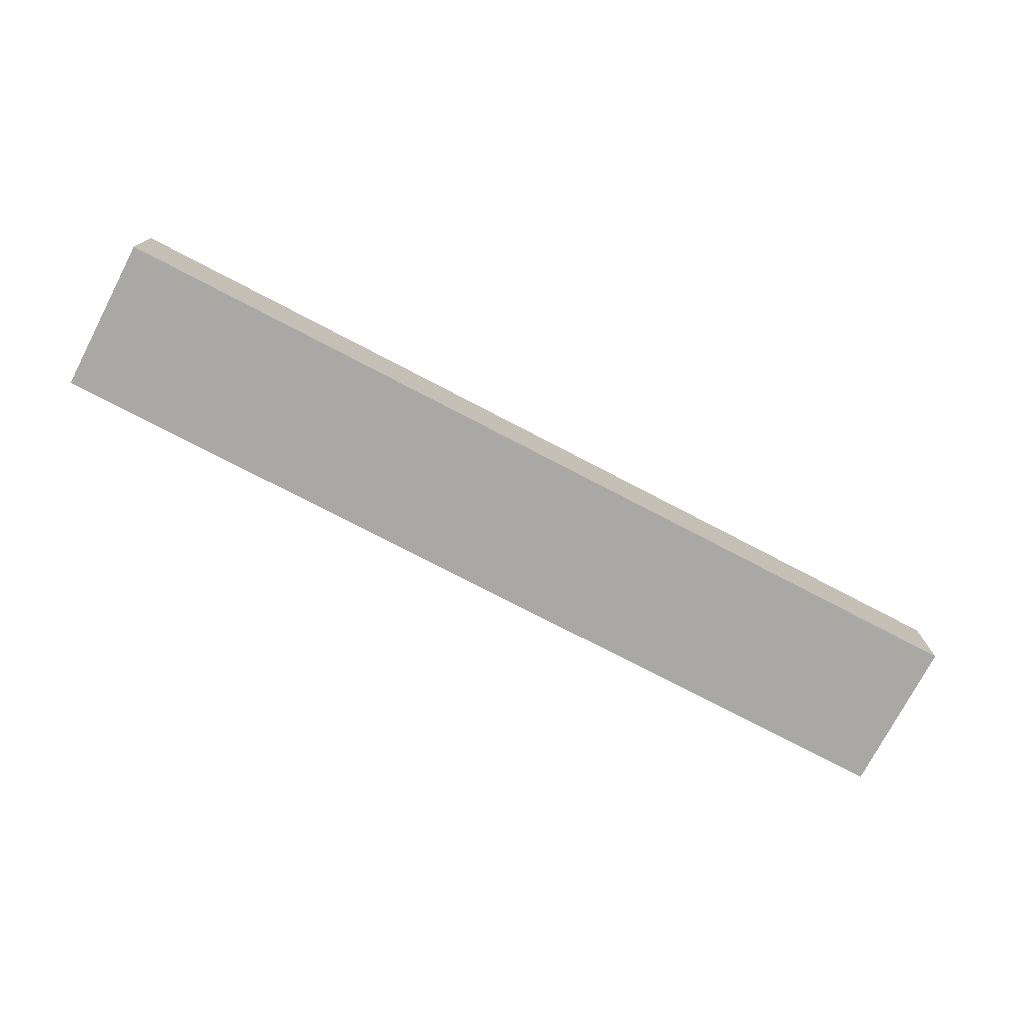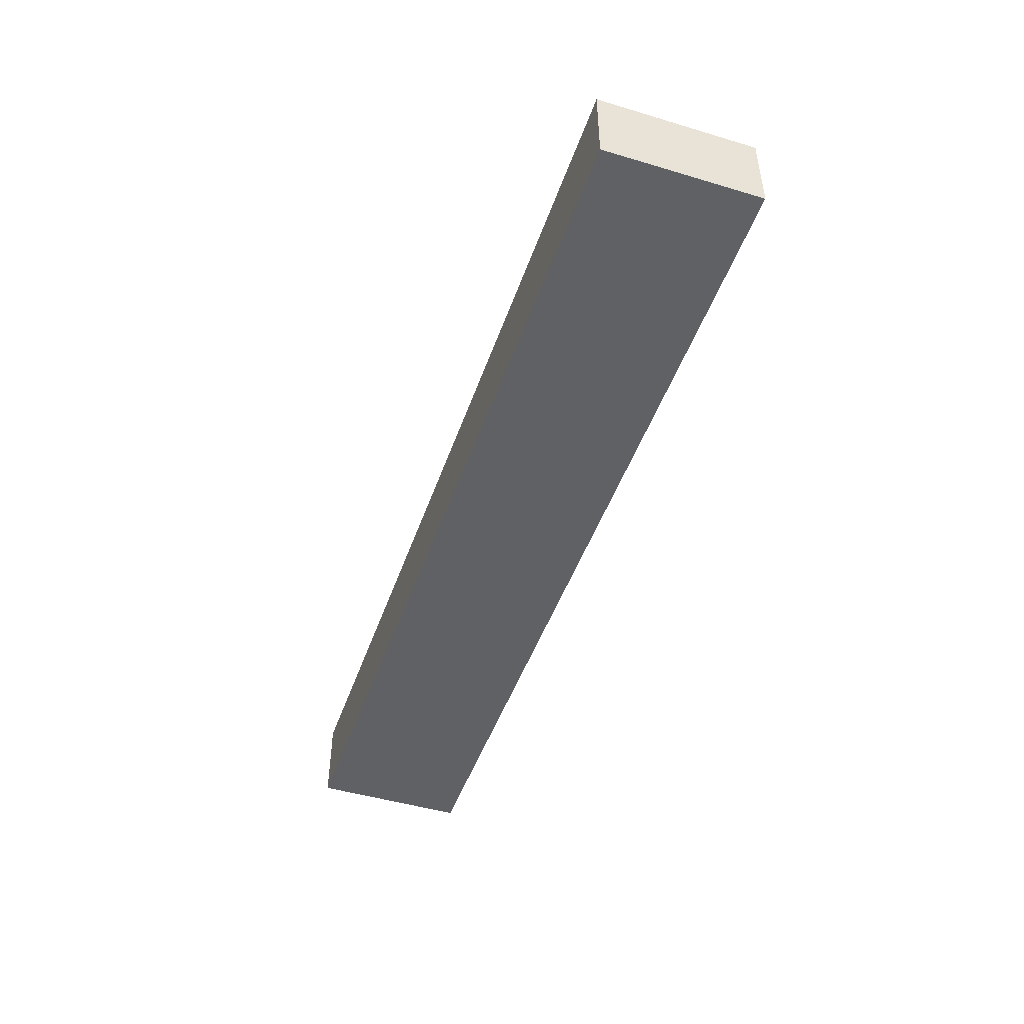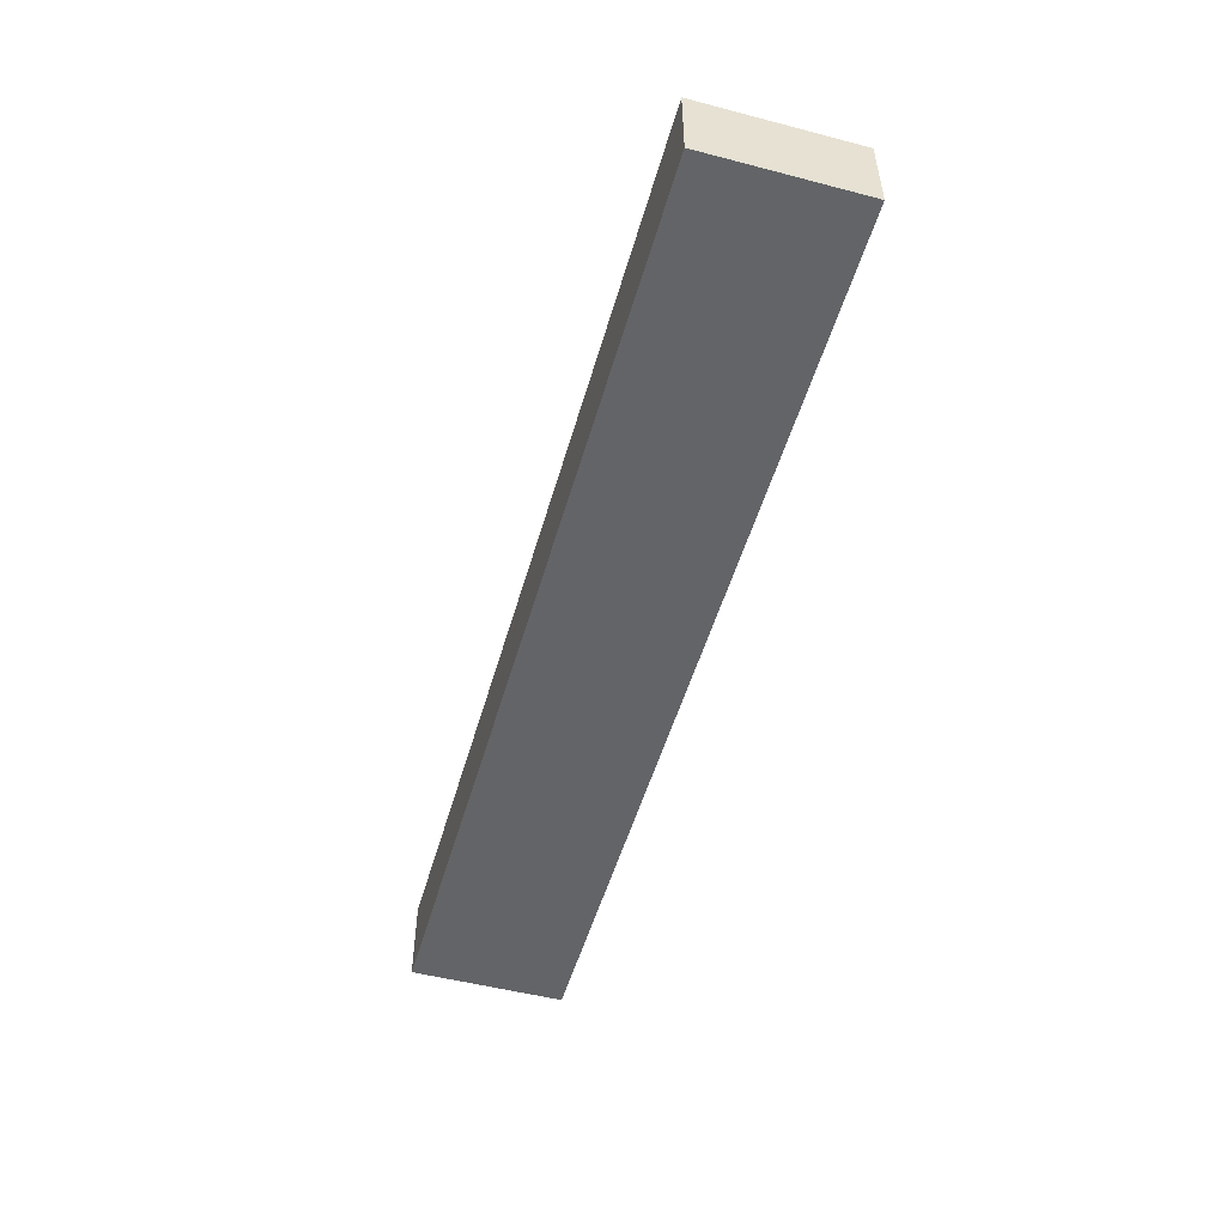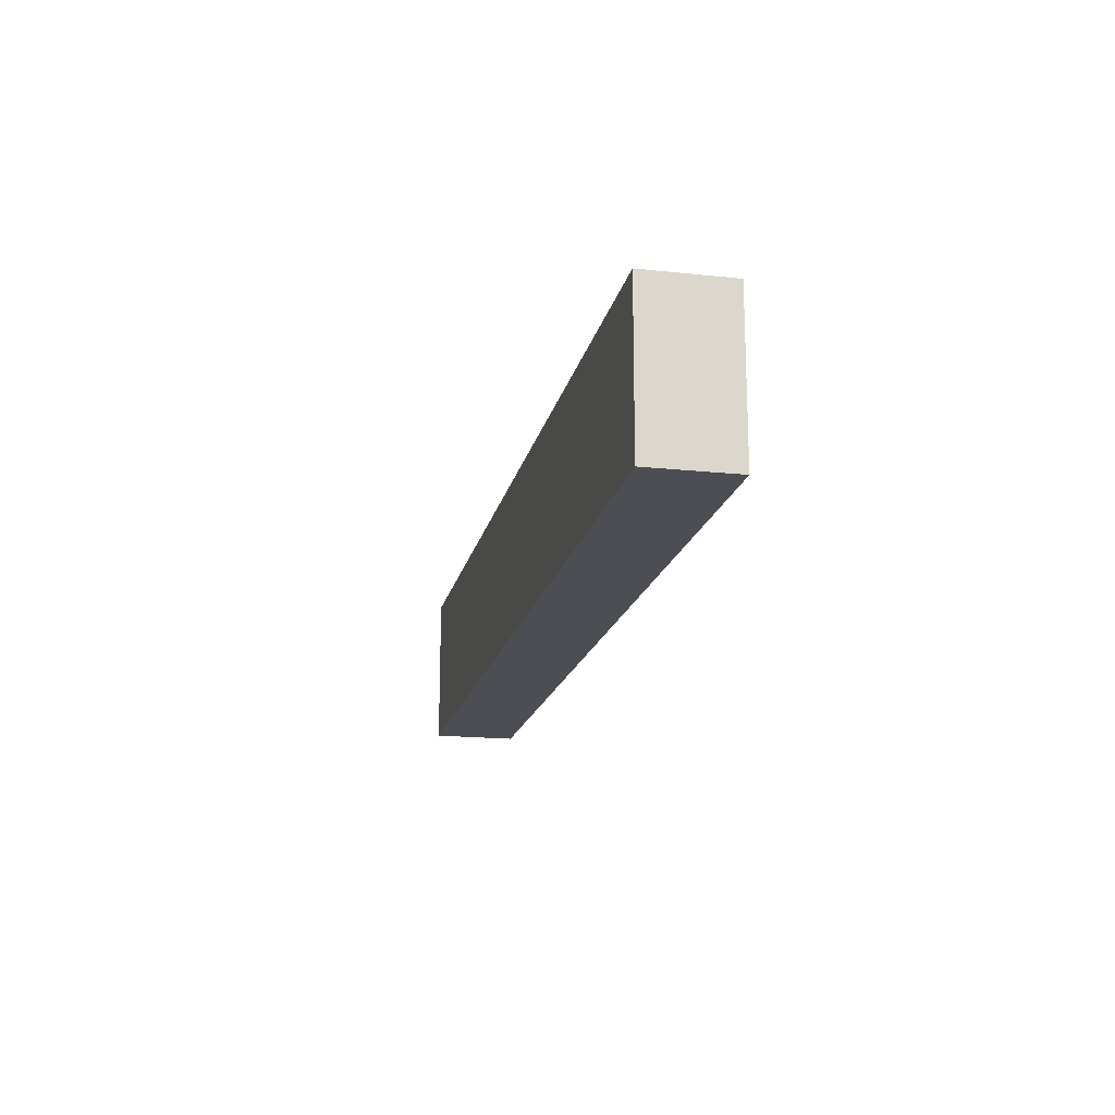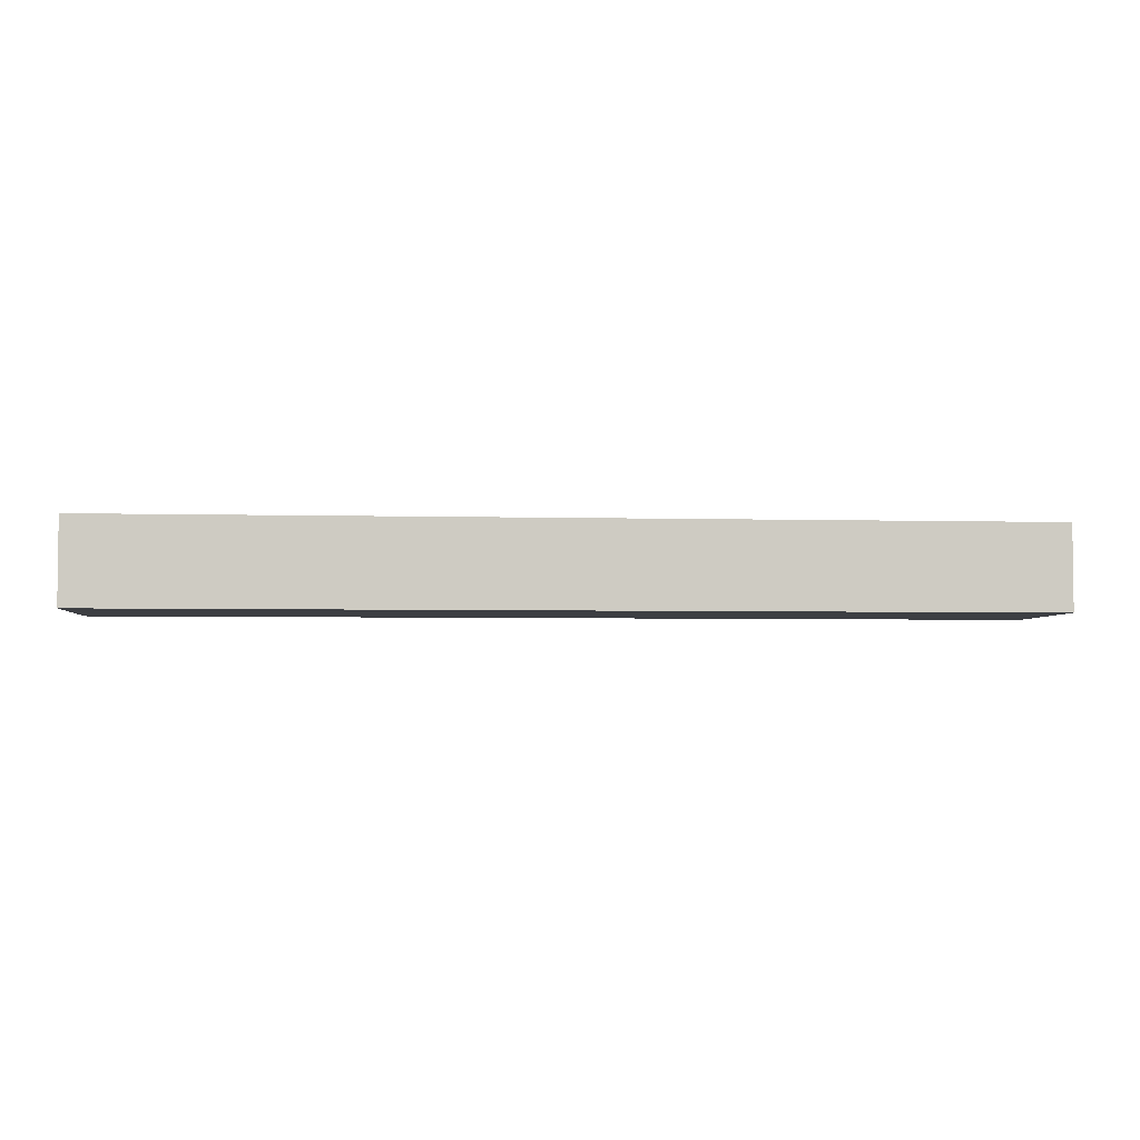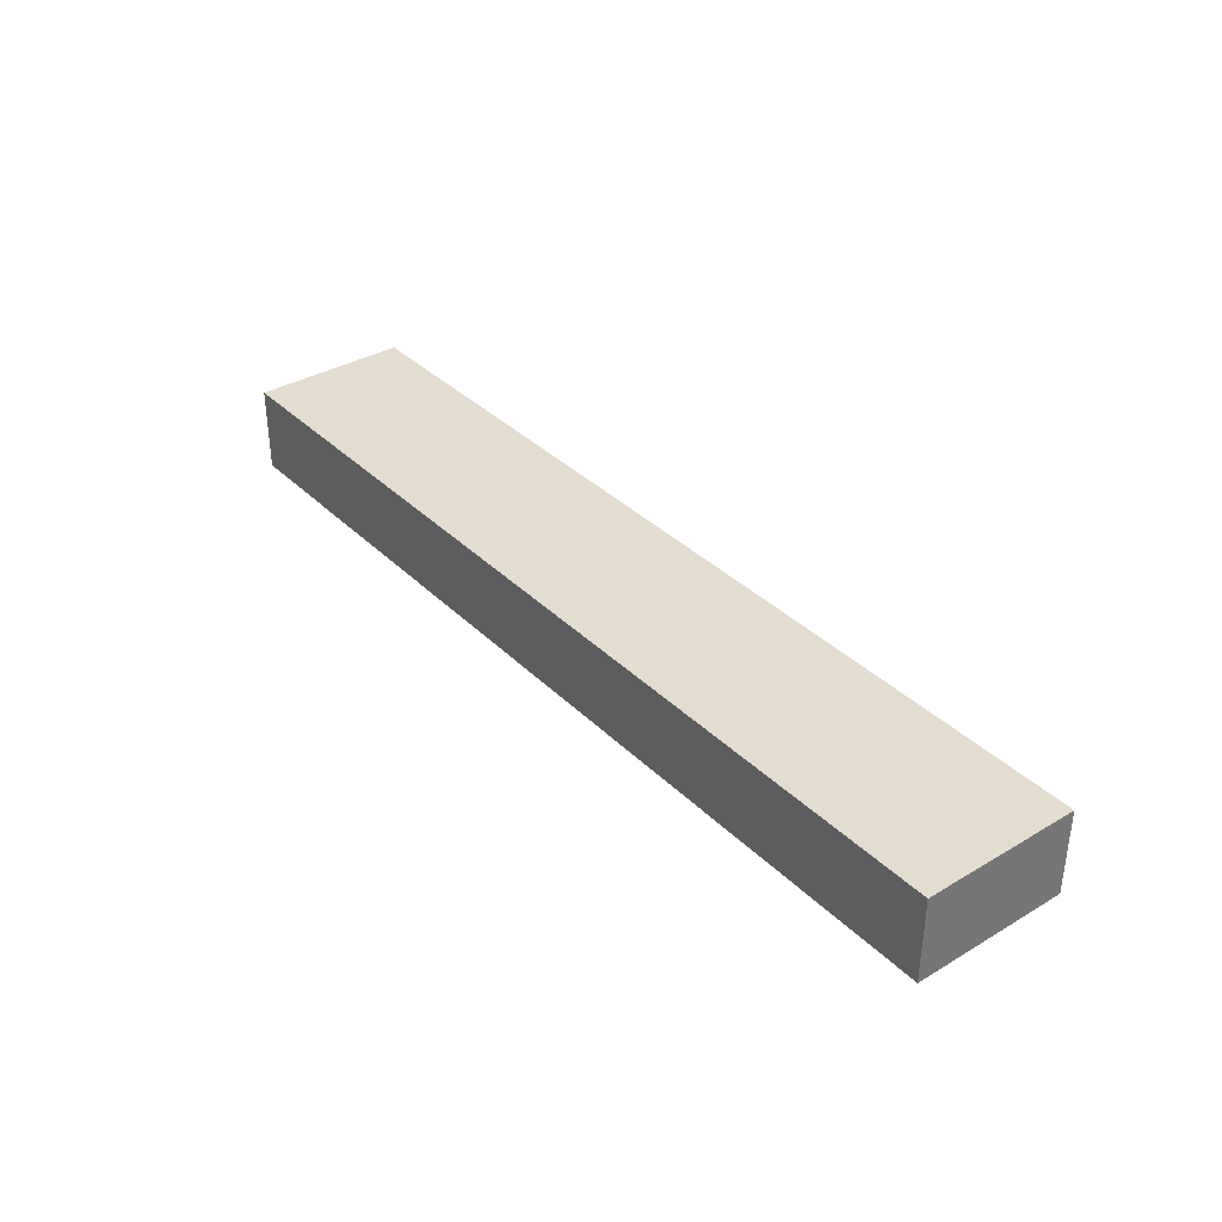
<metadata>
{"format":"obj","ext":"obj","renderer":"f3d","projection":"perspective","resolution":1024,"background":"white","views":[{"elev":-75.2,"azim":152.4,"up":"+Z"},{"elev":-47.0,"azim":71.3,"up":"+Z"},{"elev":-51.2,"azim":74.2,"up":"+Z"},{"elev":-17.4,"azim":-102.0,"up":"+Y"},{"elev":-4.0,"azim":174.8,"up":"+Z"},{"elev":35.4,"azim":-128.1,"up":"+Z"}]}
</metadata>
<code>
o Cube.001_Cube.015
v -15.08 1.458 25.25
v -15.08 -0.0859 25.25
v -15.08 1.458 26.09
v -15.08 -0.0859 26.09
v -24.34 1.458 25.25
v -24.34 -0.0859 25.25
v -24.34 1.458 26.09
v -24.34 -0.0859 26.09
f 5 3 1
f 6 1 2
f 8 2 4
f 3 8 4
f 8 5 6
f 1 4 2
f 5 7 3
f 6 5 1
f 8 6 2
f 3 7 8
f 8 7 5
f 1 3 4

</code>
